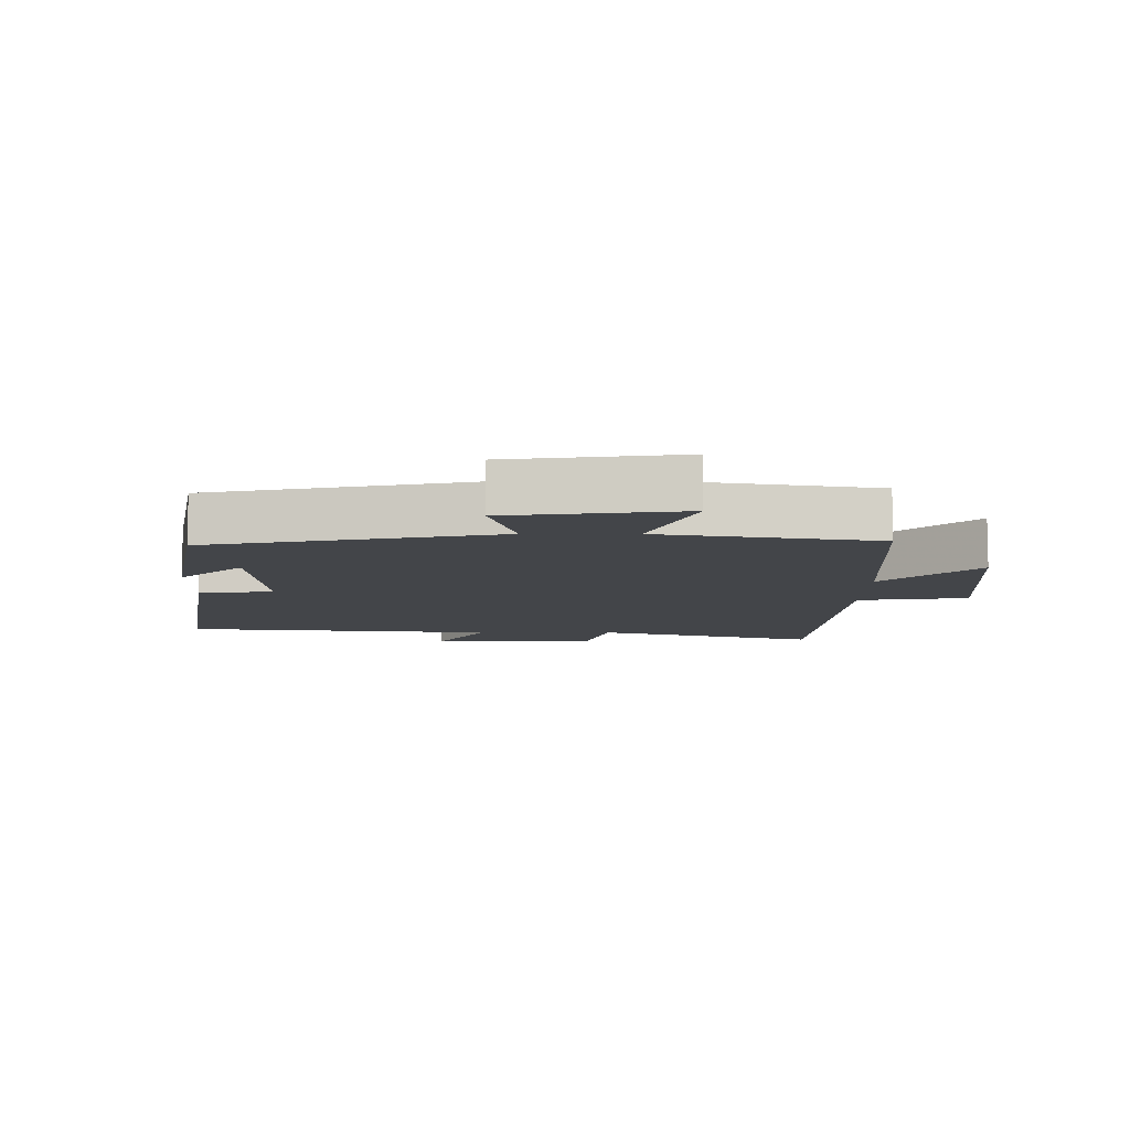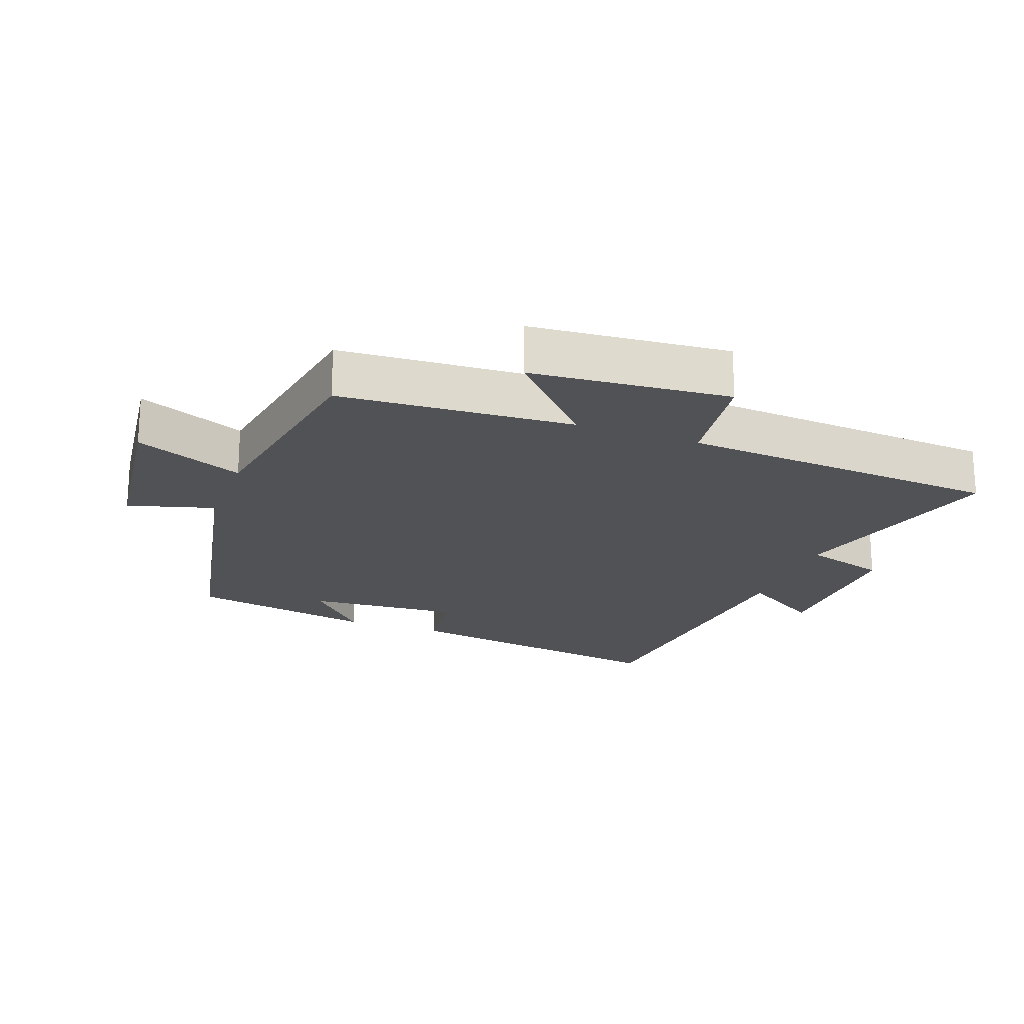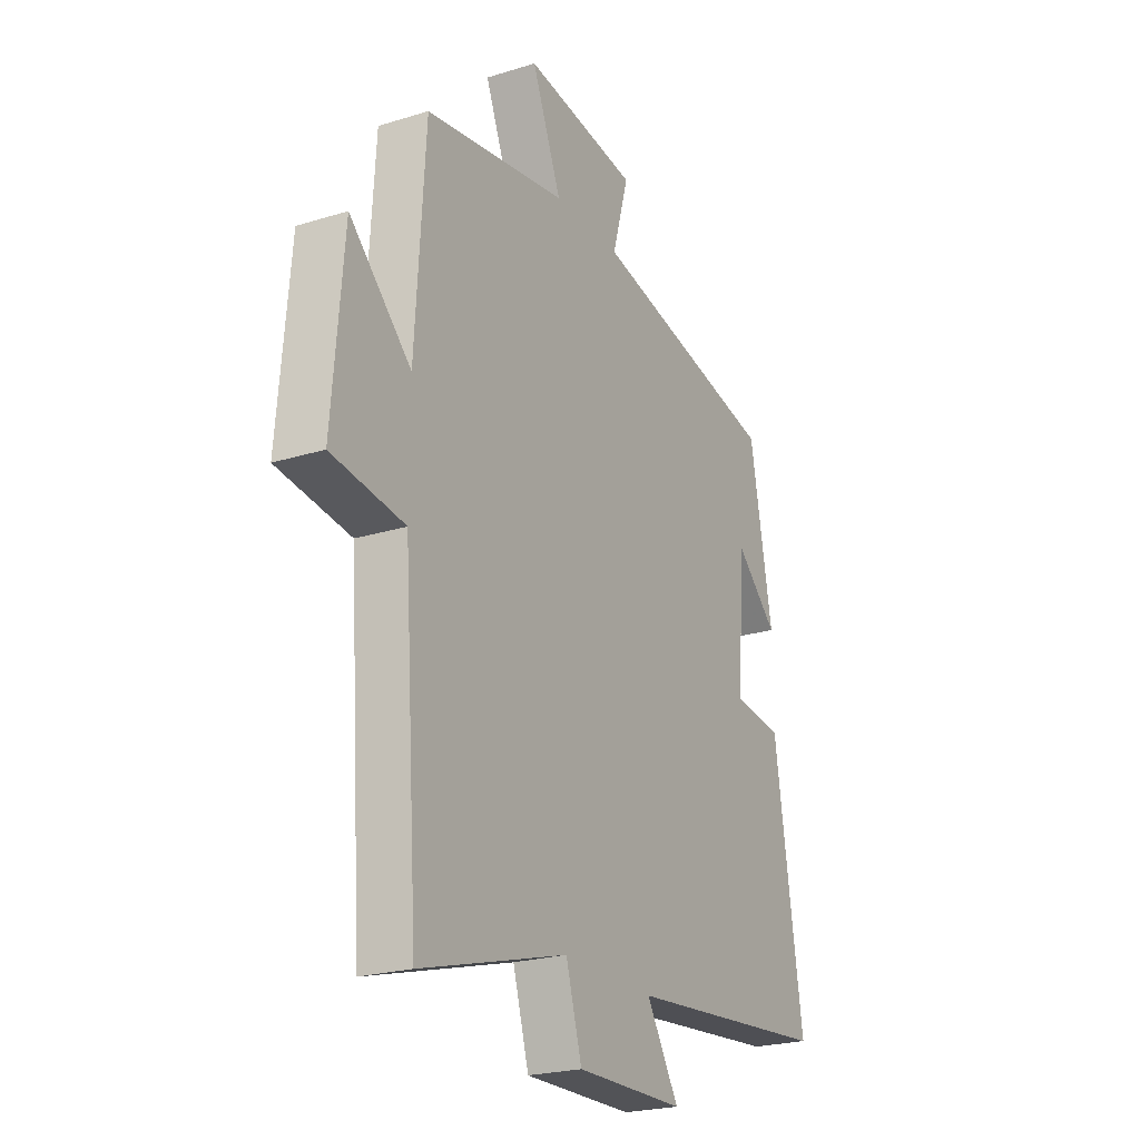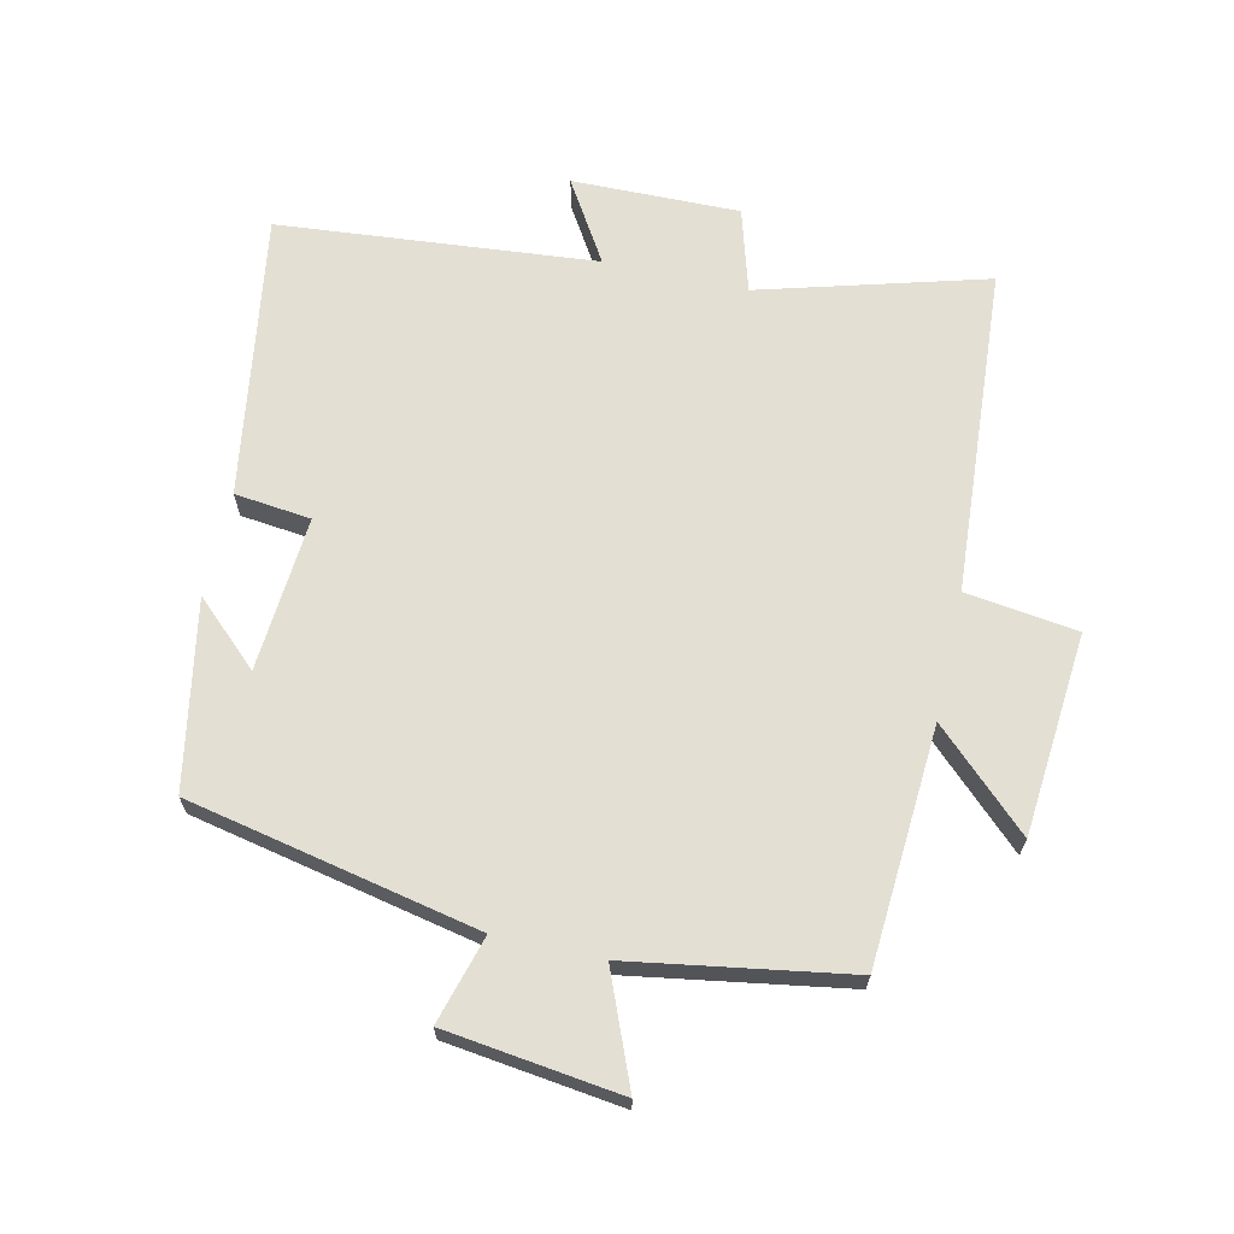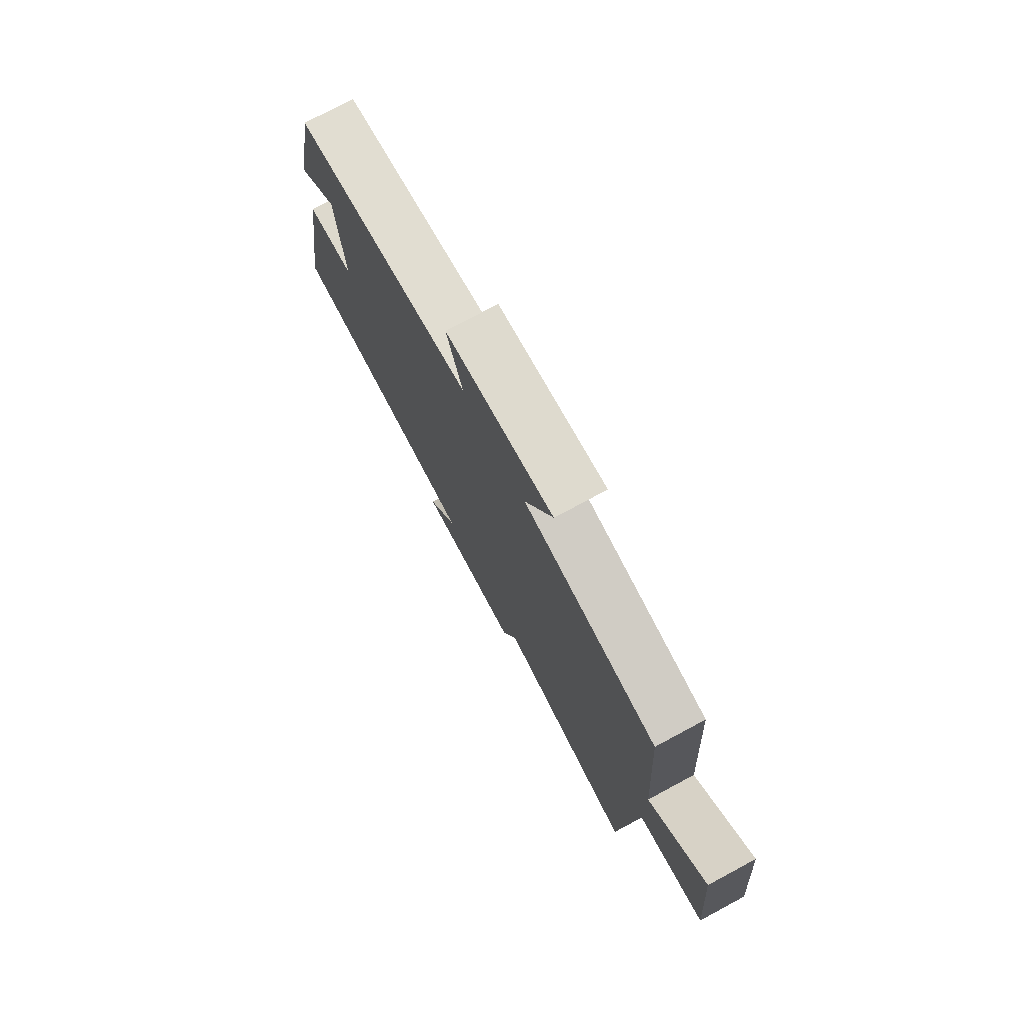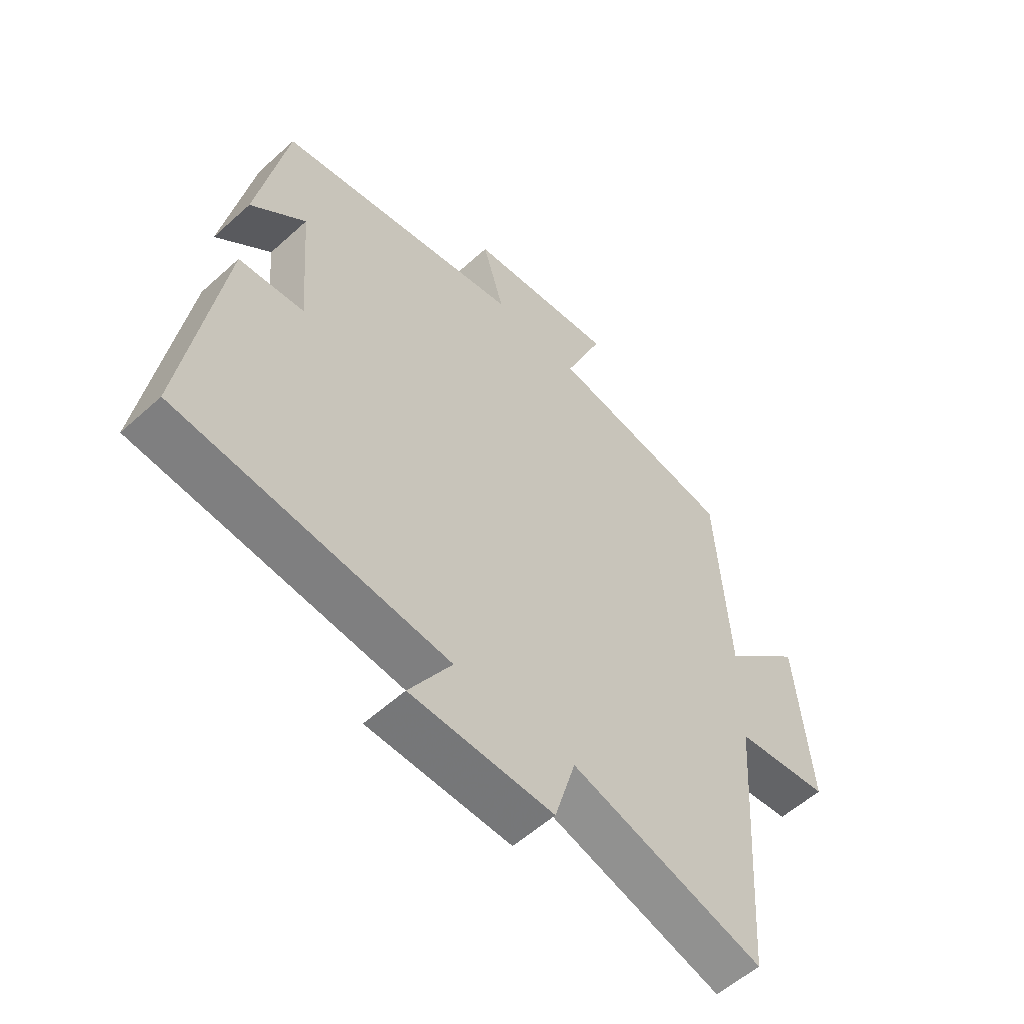
<metadata>
{"format":"obj","ext":"obj","renderer":"f3d","projection":"perspective","resolution":1024,"background":"white","views":[{"elev":-8.9,"azim":-0.2,"up":"+Y"},{"elev":-20.8,"azim":69.6,"up":"+Y"},{"elev":-23.1,"azim":117.9,"up":"+Z"},{"elev":66.9,"azim":12.7,"up":"+Y"},{"elev":76.5,"azim":61.7,"up":"+Z"},{"elev":-56.5,"azim":-46.6,"up":"+Z"}]}
</metadata>
<code>
v -0.566 0.07 -0.456
v -0.5 0.07 -0.029
v -0.385 0.07 -0.016
v -0.403 0.07 0.218
v -0.5 0.07 0.127
v -0.448 0.07 0.409
v -0.01 0.07 0.5
v -0.048 0.07 0.632
v 0.216 0.07 0.666
v 0.148 0.07 0.5
v 0.477 0.07 0.446
v 0.5 0.07 0.088
v 0.642 0.07 0.223
v 0.668 0.07 -0.081
v 0.5 0.07 -0.104
v 0.466 0.07 -0.596
v 0.126 0.07 -0.5
v 0.089 0.07 -0.626
v -0.163 0.07 -0.622
v -0.088 0.07 -0.5
v -0.566 0 -0.456
v -0.5 0 -0.029
v -0.385 0 -0.016
v -0.403 0 0.218
v -0.5 0 0.127
v -0.448 0 0.409
v -0.01 0 0.5
v -0.048 0 0.632
v 0.216 0 0.666
v 0.148 0 0.5
v 0.477 0 0.446
v 0.5 0 0.088
v 0.642 0 0.223
v 0.668 0 -0.081
v 0.5 0 -0.104
v 0.466 0 -0.596
v 0.126 0 -0.5
v 0.089 0 -0.626
v -0.163 0 -0.622
v -0.088 0 -0.5
f 17 18 19 20
f 1 2 3
f 20 1 3
f 17 20 3
f 17 3 4
f 16 17 4
f 15 16 4
f 12 13 14 15
f 12 15 4
f 11 12 4
f 10 11 4
f 7 8 9 10
f 7 10 4
f 6 7 4
f 4 5 6
f 40 39 38 37
f 23 22 21
f 23 21 40
f 23 40 37
f 24 23 37
f 24 37 36
f 24 36 35
f 35 34 33 32
f 24 35 32
f 24 32 31
f 24 31 30
f 30 29 28 27
f 24 30 27
f 24 27 26
f 26 25 24
f 1 21 22 2
f 2 22 23 3
f 3 23 24 4
f 4 24 25 5
f 5 25 26 6
f 6 26 27 7
f 7 27 28 8
f 8 28 29 9
f 9 29 30 10
f 10 30 31 11
f 11 31 32 12
f 12 32 33 13
f 13 33 34 14
f 14 34 35 15
f 15 35 36 16
f 16 36 37 17
f 17 37 38 18
f 18 38 39 19
f 19 39 40 20
f 20 40 21 1

</code>
